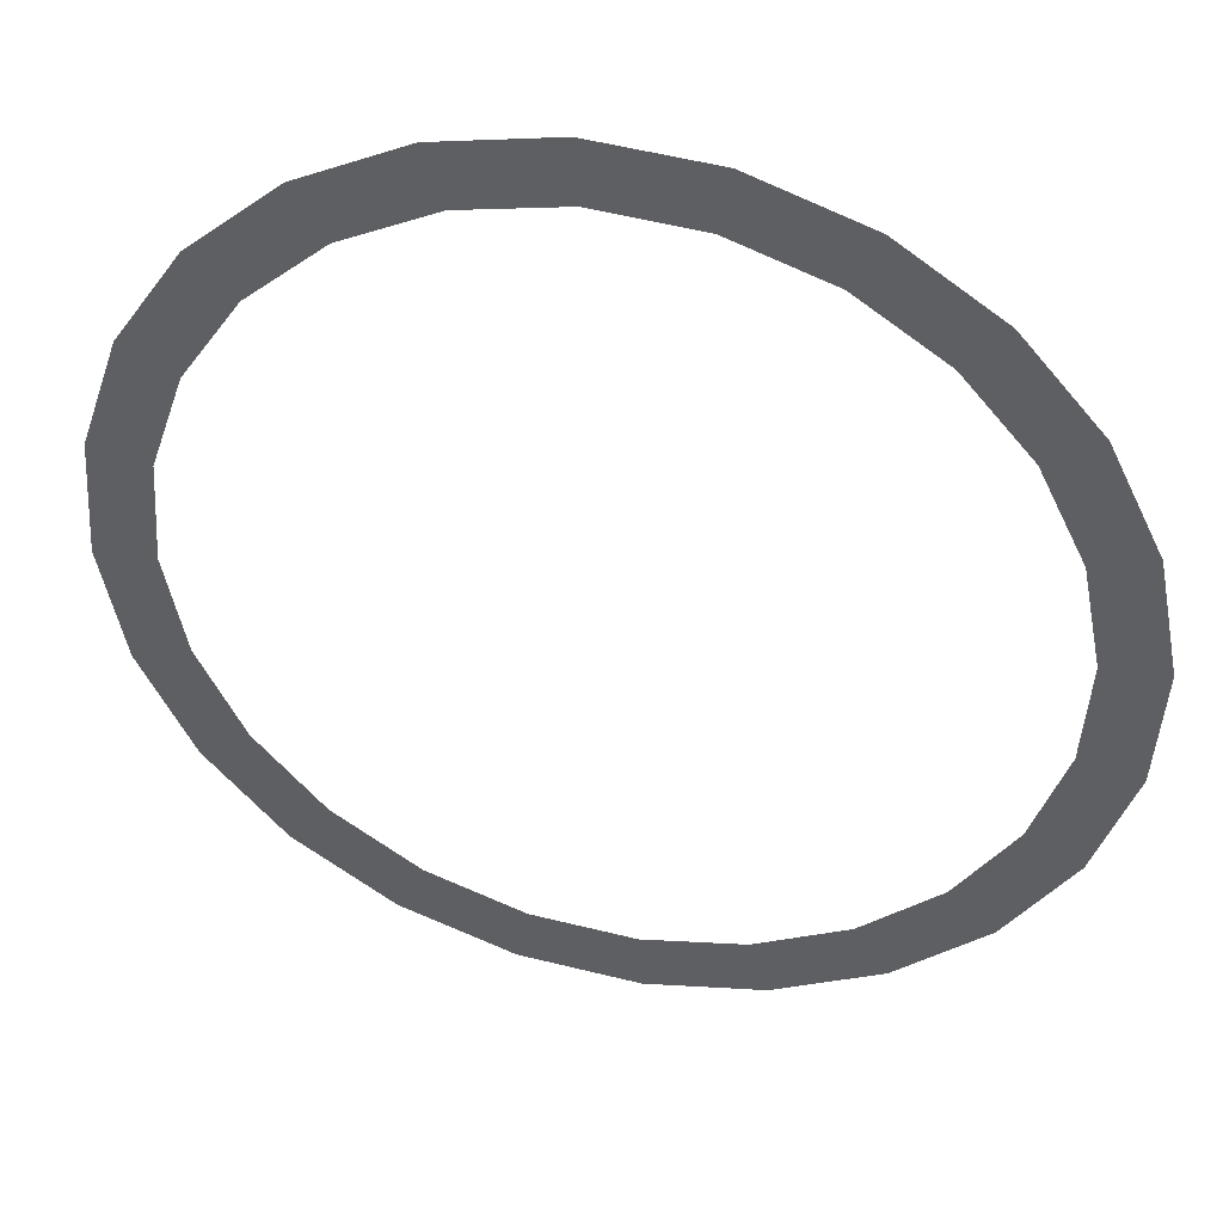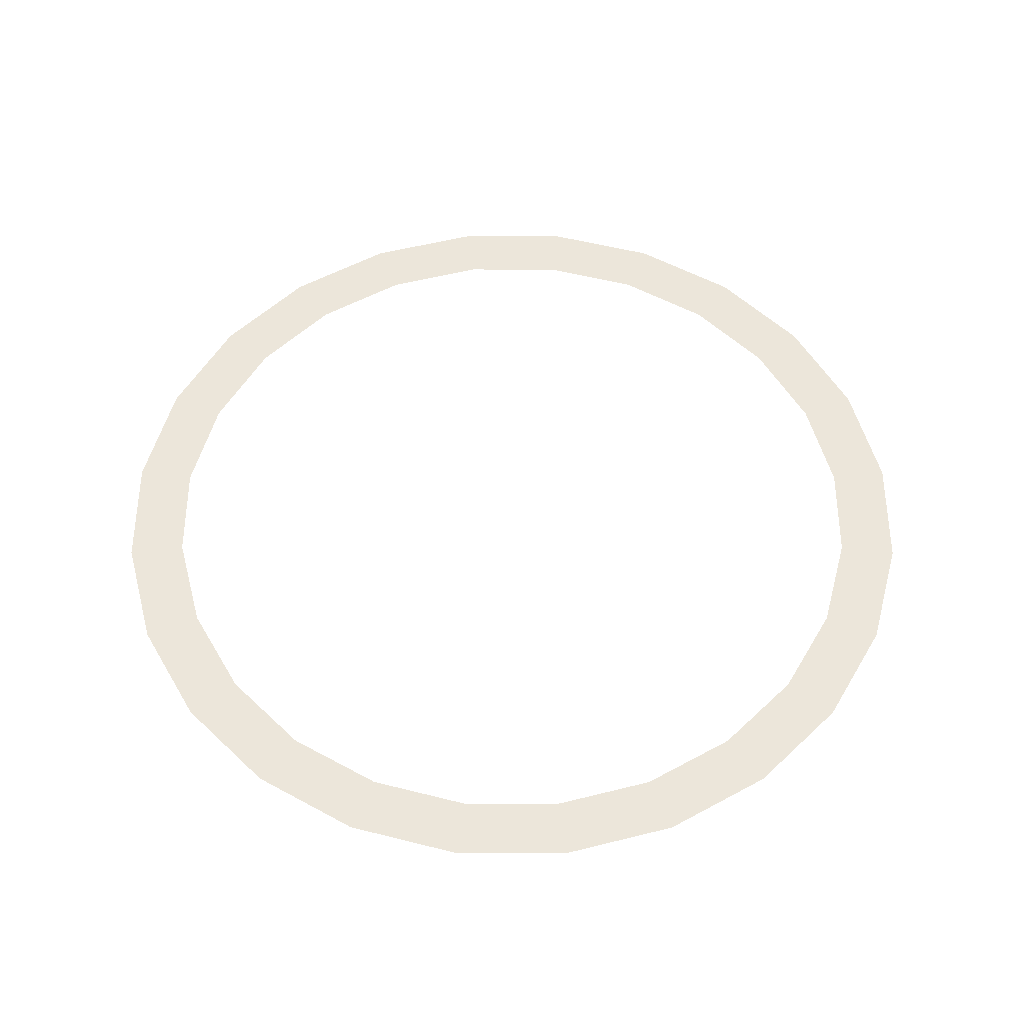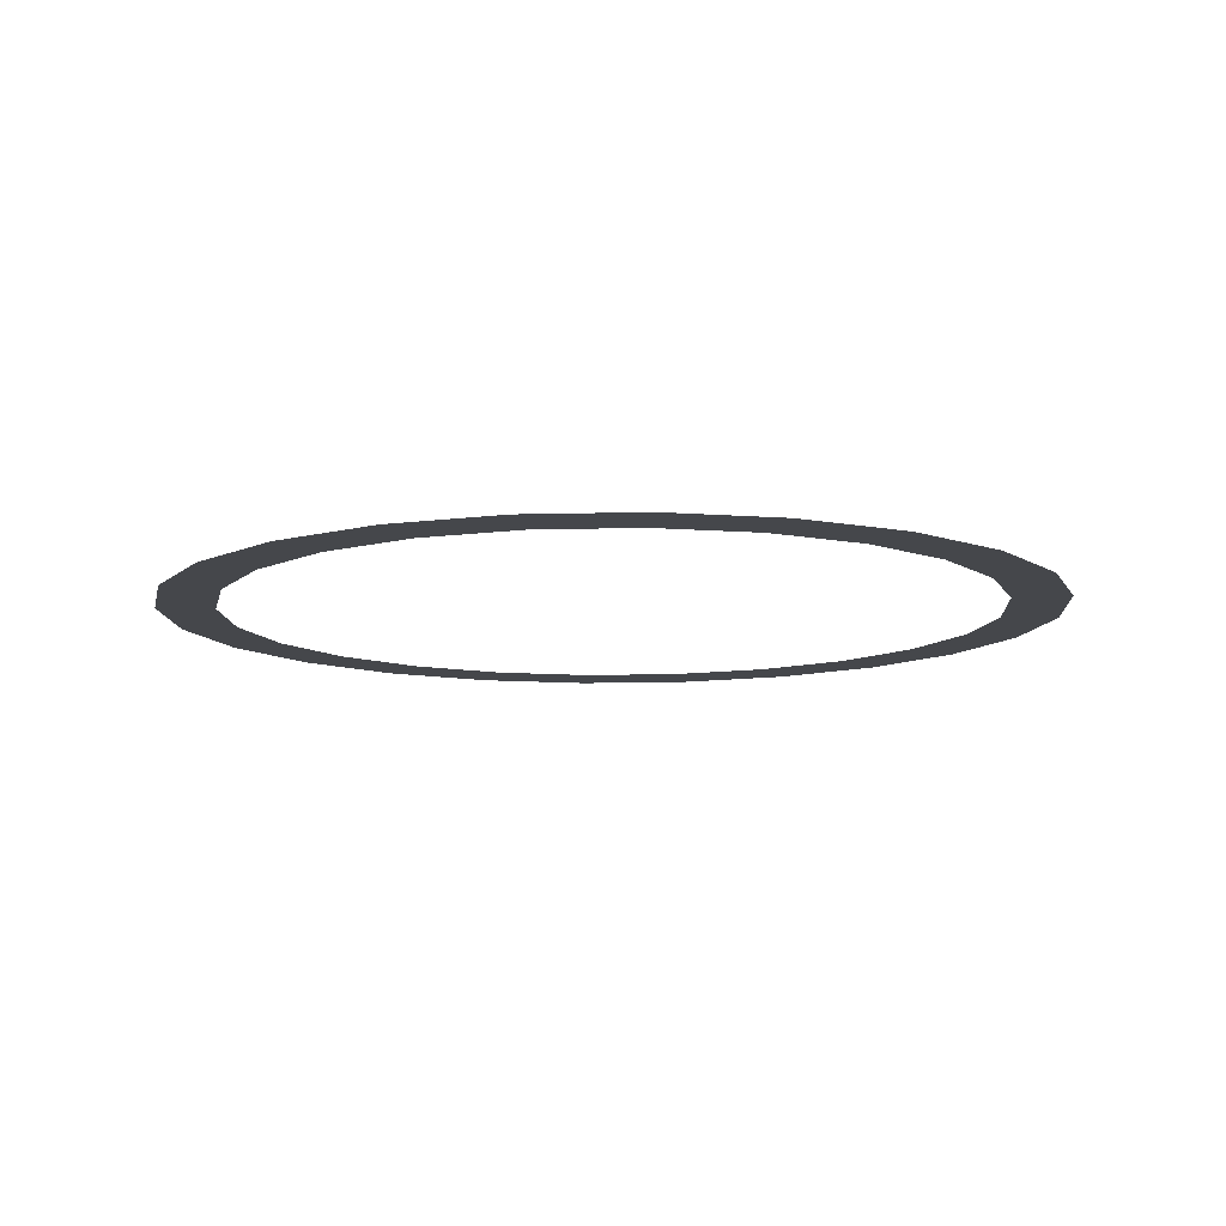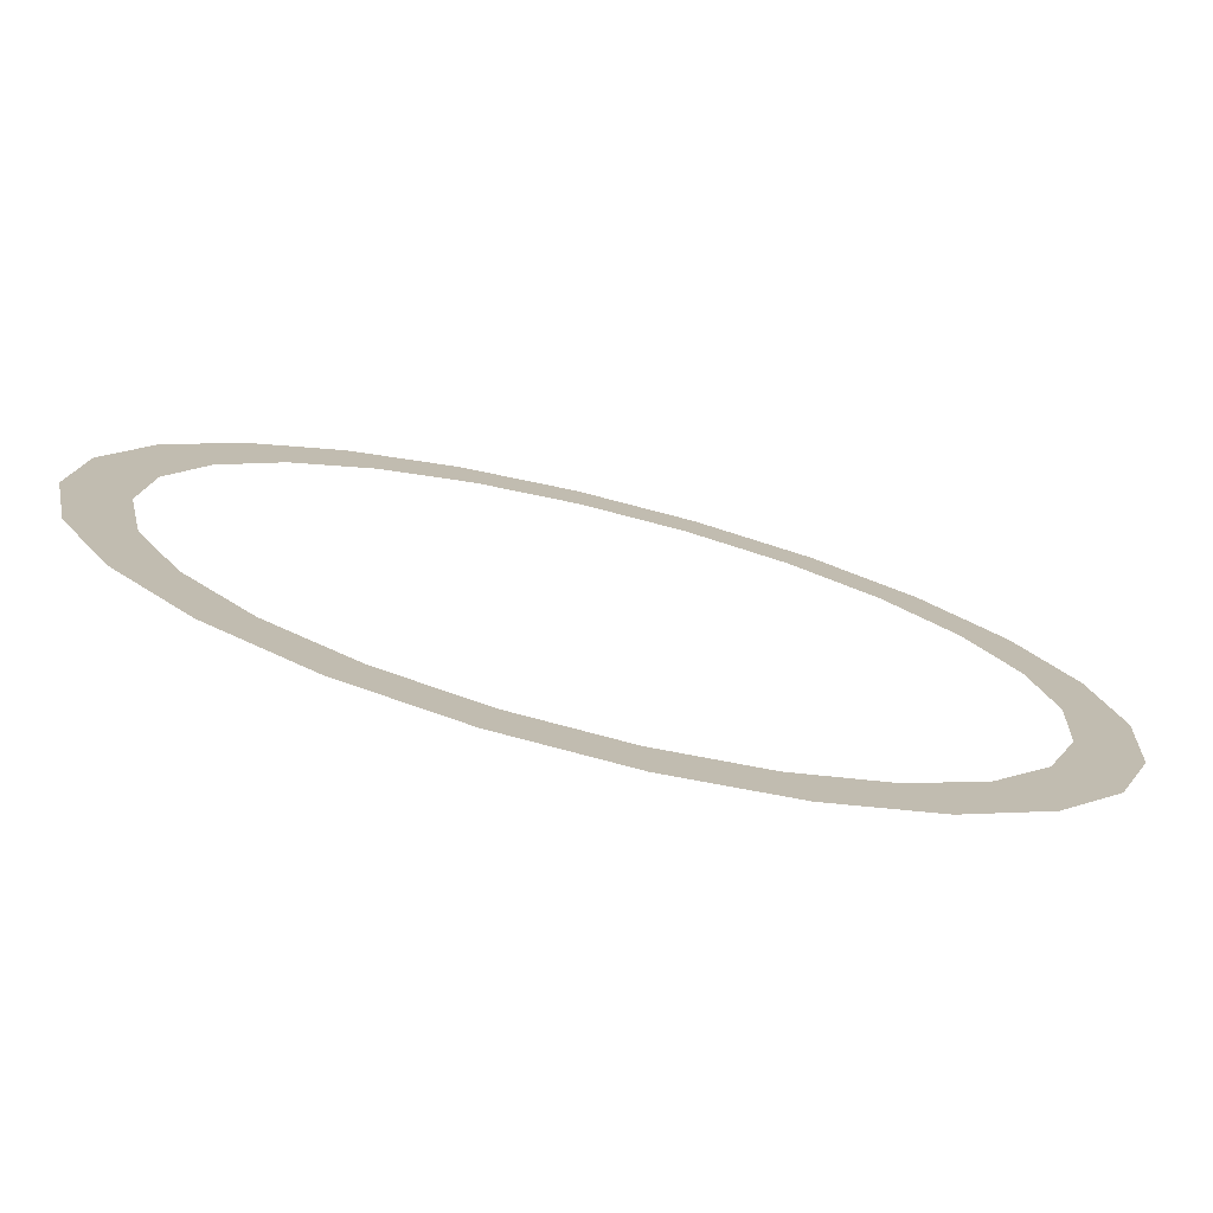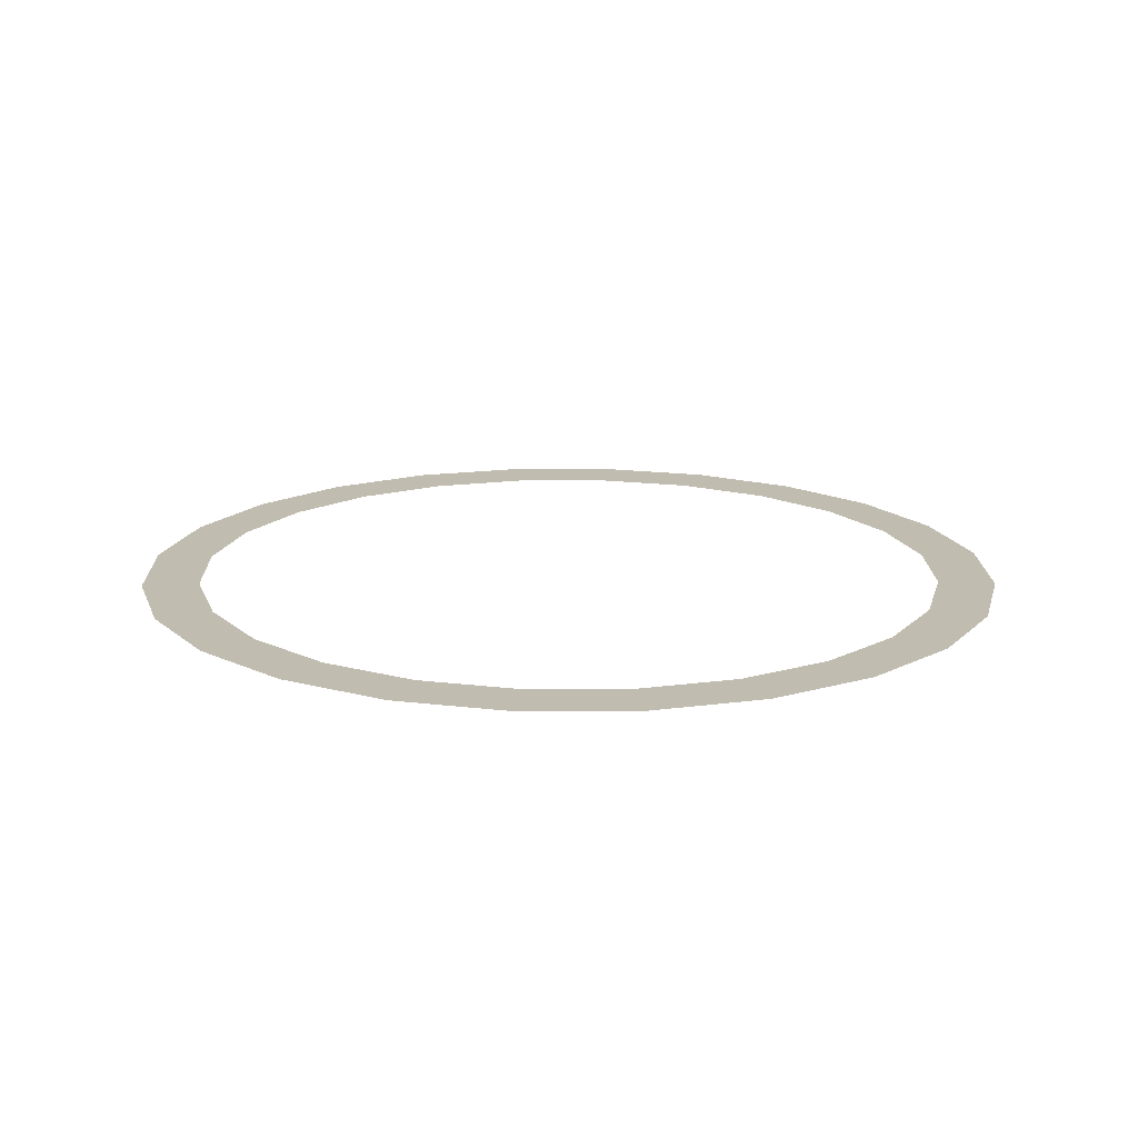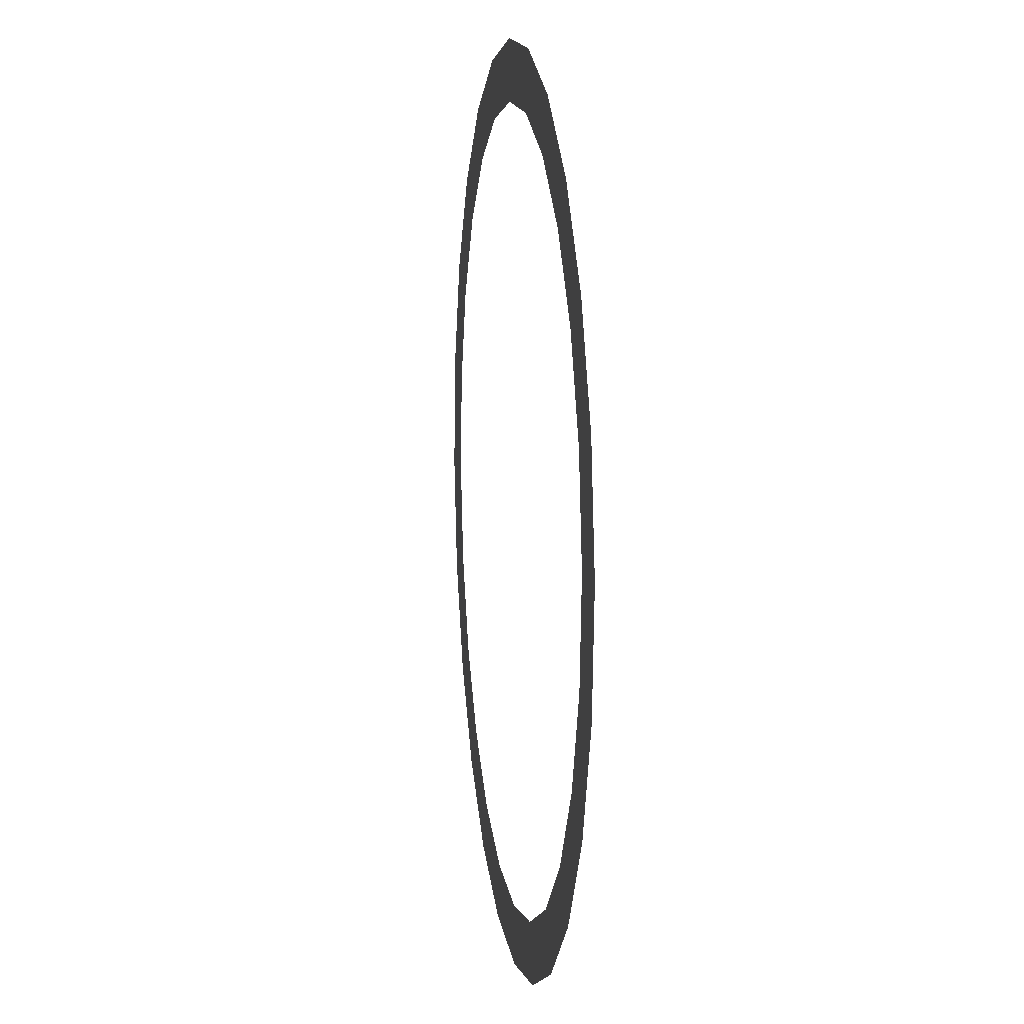
<metadata>
{"format":"obj","ext":"obj","renderer":"f3d","projection":"perspective","resolution":1024,"background":"white","views":[{"elev":42.5,"azim":-166.4,"up":"+Y"},{"elev":54.6,"azim":138.9,"up":"+Z"},{"elev":-10.7,"azim":22.0,"up":"+Z"},{"elev":-76.4,"azim":165.9,"up":"+Y"},{"elev":16.4,"azim":-132.5,"up":"+Z"},{"elev":11.1,"azim":-98.5,"up":"+Y"}]}
</metadata>
<code>
o #ID2493
v -0.326 -0.02852 -0.452
v -0.3167 -0.02912 -0.452
v -0.3214 -0.02943 -0.452
v -0.3123 -0.02761 -0.452
v -0.3213 -0.02707 -0.452
v -0.3302 -0.02645 -0.452
v -0.3253 -0.02628 -0.452
v -0.3337 -0.02337 -0.452
v -0.3289 -0.02449 -0.452
v -0.332 -0.0218 -0.452
v -0.3364 -0.01947 -0.452
v -0.3342 -0.01842 -0.452
v -0.3379 -0.01503 -0.452
v -0.3356 -0.01456 -0.452
v -0.3382 -0.01035 -0.452
v -0.3358 -0.0105 -0.4519
v -0.335 -0.006503 -0.4519
v -0.3373 -0.005745 -0.4519
v -0.3332 -0.002847 -0.4519
v -0.3352 -0.001535 -0.4519
v -0.3306 0.000219 -0.4519
v -0.3321 0.001996 -0.4519
v -0.3272 0.002486 -0.4519
v -0.3282 0.004607 -0.4519
v -0.3233 0.0038 -0.4519
v -0.3193 0.004071 -0.4519
v -0.3172 -0.0268 -0.452
v -0.3084 -0.025 -0.4519
v -0.3133 -0.02549 -0.452
v -0.31 -0.02322 -0.4519
v -0.3053 -0.02147 -0.4519
v -0.3073 -0.02015 -0.4519
v -0.3032 -0.01726 -0.4519
v -0.3055 -0.0165 -0.4519
v -0.3023 -0.01265 -0.4519
v -0.3047 -0.0125 -0.4519
v -0.3026 -0.007974 -0.4519
v -0.305 -0.008438 -0.4519
v -0.3063 -0.004582 -0.4519
v -0.3041 -0.003533 -0.4519
v -0.3085 -0.001198 -0.4519
v -0.3068 0.000364 -0.4518
v -0.3116 0.001484 -0.4519
v -0.3103 0.003453 -0.4518
v -0.3153 0.003282 -0.4519
v -0.3145 0.005523 -0.4518
v -0.3238 0.00612 -0.4519
v -0.3191 0.006432 -0.4518
v -0.3191 0.006432 -0.4518
v -0.3238 0.00612 -0.4519
v -0.3145 0.005523 -0.4518
v -0.3282 0.004607 -0.4519
v -0.3193 0.004071 -0.4519
v -0.3103 0.003453 -0.4518
v -0.3153 0.003282 -0.4519
v -0.3116 0.001484 -0.4519
v -0.3068 0.000364 -0.4518
v -0.3085 -0.001198 -0.4519
v -0.3041 -0.003533 -0.4519
v -0.3063 -0.004582 -0.4519
v -0.3026 -0.007974 -0.4519
v -0.305 -0.008438 -0.4519
v -0.3047 -0.0125 -0.4519
v -0.3023 -0.01265 -0.4519
v -0.3055 -0.0165 -0.4519
v -0.3032 -0.01726 -0.4519
v -0.3073 -0.02015 -0.4519
v -0.3053 -0.02147 -0.4519
v -0.31 -0.02322 -0.4519
v -0.3084 -0.025 -0.4519
v -0.3133 -0.02549 -0.452
v -0.3172 -0.0268 -0.452
v -0.3213 -0.02707 -0.452
v -0.3123 -0.02761 -0.452
v -0.3233 0.0038 -0.4519
v -0.3272 0.002486 -0.4519
v -0.3321 0.001996 -0.4519
v -0.3306 0.000219 -0.4519
v -0.3352 -0.001535 -0.4519
v -0.3332 -0.002847 -0.4519
v -0.3373 -0.005745 -0.4519
v -0.335 -0.006503 -0.4519
v -0.3382 -0.01035 -0.452
v -0.3358 -0.0105 -0.4519
v -0.3356 -0.01456 -0.452
v -0.3379 -0.01503 -0.452
v -0.3342 -0.01842 -0.452
v -0.3364 -0.01947 -0.452
v -0.332 -0.0218 -0.452
v -0.3337 -0.02337 -0.452
v -0.3289 -0.02449 -0.452
v -0.3253 -0.02628 -0.452
v -0.3302 -0.02645 -0.452
v -0.326 -0.02852 -0.452
v -0.3167 -0.02912 -0.452
v -0.3214 -0.02943 -0.452
f 1 2 3
f 2 1 4
f 4 1 5
f 5 1 6
f 5 6 7
f 7 6 8
f 7 8 9
f 9 8 10
f 10 8 11
f 10 11 12
f 12 11 13
f 12 13 14
f 14 13 15
f 14 15 16
f 16 15 17
f 17 15 18
f 17 18 19
f 19 18 20
f 19 20 21
f 21 20 22
f 21 22 23
f 23 22 24
f 23 24 25
f 25 24 26
f 4 27 28
f 27 4 5
f 28 27 29
f 28 29 30
f 28 30 31
f 31 30 32
f 31 32 33
f 33 32 34
f 33 34 35
f 35 34 36
f 35 36 37
f 37 36 38
f 37 38 39
f 37 39 40
f 40 39 41
f 40 41 42
f 42 41 43
f 42 43 44
f 44 43 45
f 44 45 26
f 44 26 46
f 46 26 24
f 46 24 47
f 46 47 48
f 49 50 51
f 50 52 51
f 52 53 51
f 51 53 54
f 53 55 54
f 55 56 54
f 54 56 57
f 56 58 57
f 57 58 59
f 58 60 59
f 59 60 61
f 60 62 61
f 62 63 61
f 61 63 64
f 63 65 64
f 64 65 66
f 65 67 66
f 66 67 68
f 67 69 68
f 68 69 70
f 69 71 70
f 71 72 70
f 73 74 72
f 70 72 74
f 53 52 75
f 75 52 76
f 52 77 76
f 76 77 78
f 77 79 78
f 78 79 80
f 79 81 80
f 80 81 82
f 81 83 82
f 82 83 84
f 84 83 85
f 83 86 85
f 85 86 87
f 86 88 87
f 87 88 89
f 88 90 89
f 89 90 91
f 91 90 92
f 90 93 92
f 92 93 73
f 93 94 73
f 73 94 74
f 74 94 95
f 96 95 94

</code>
